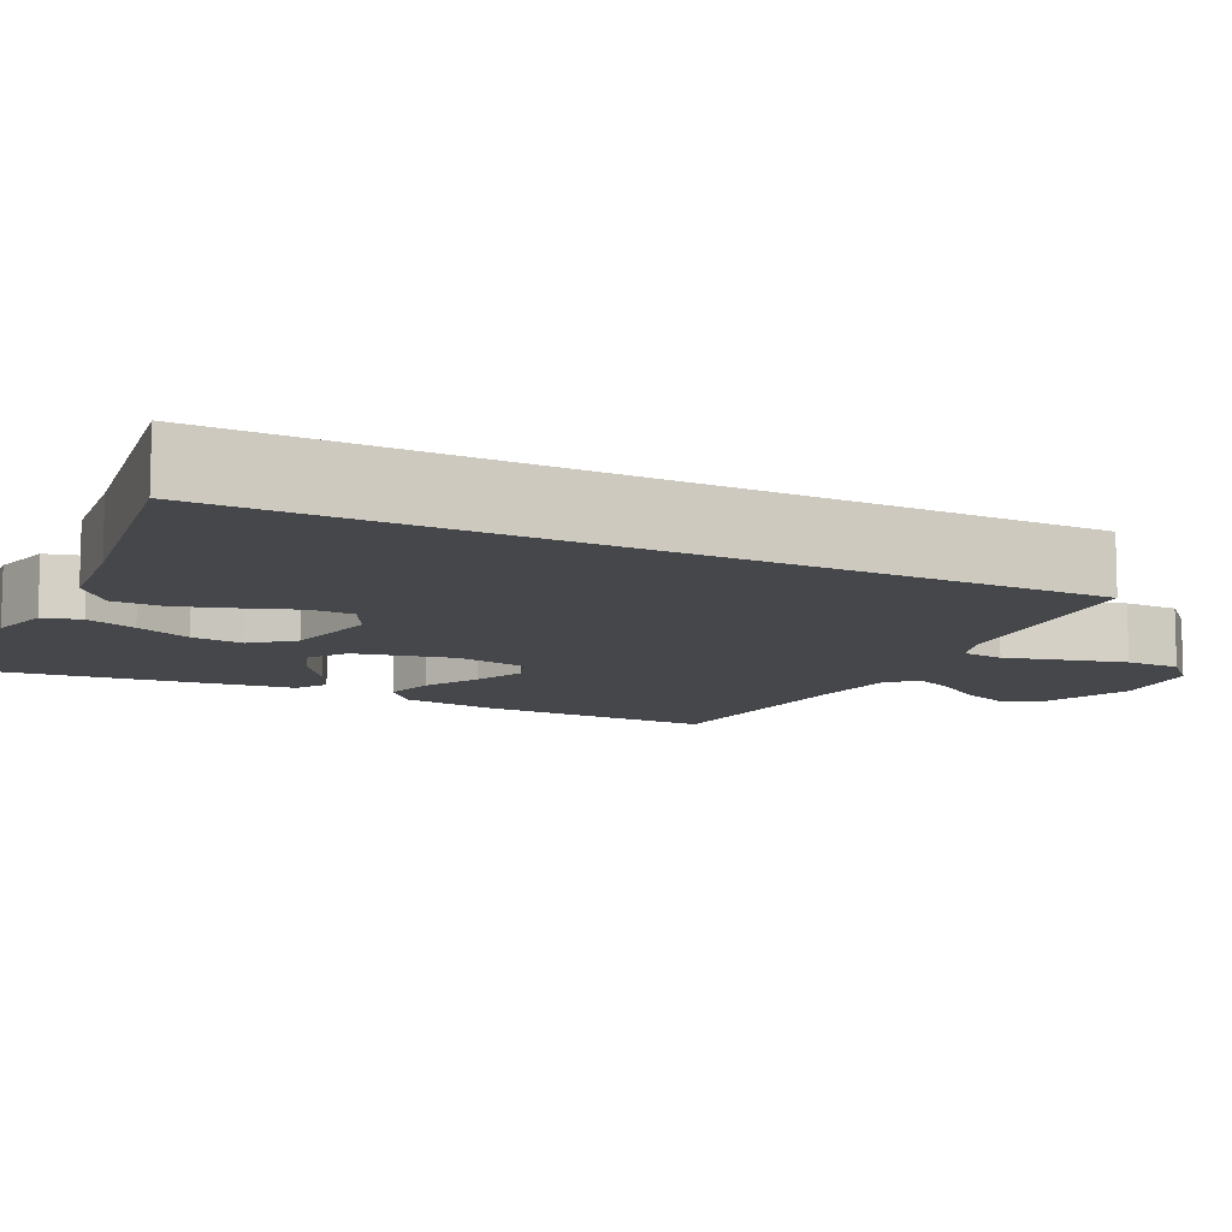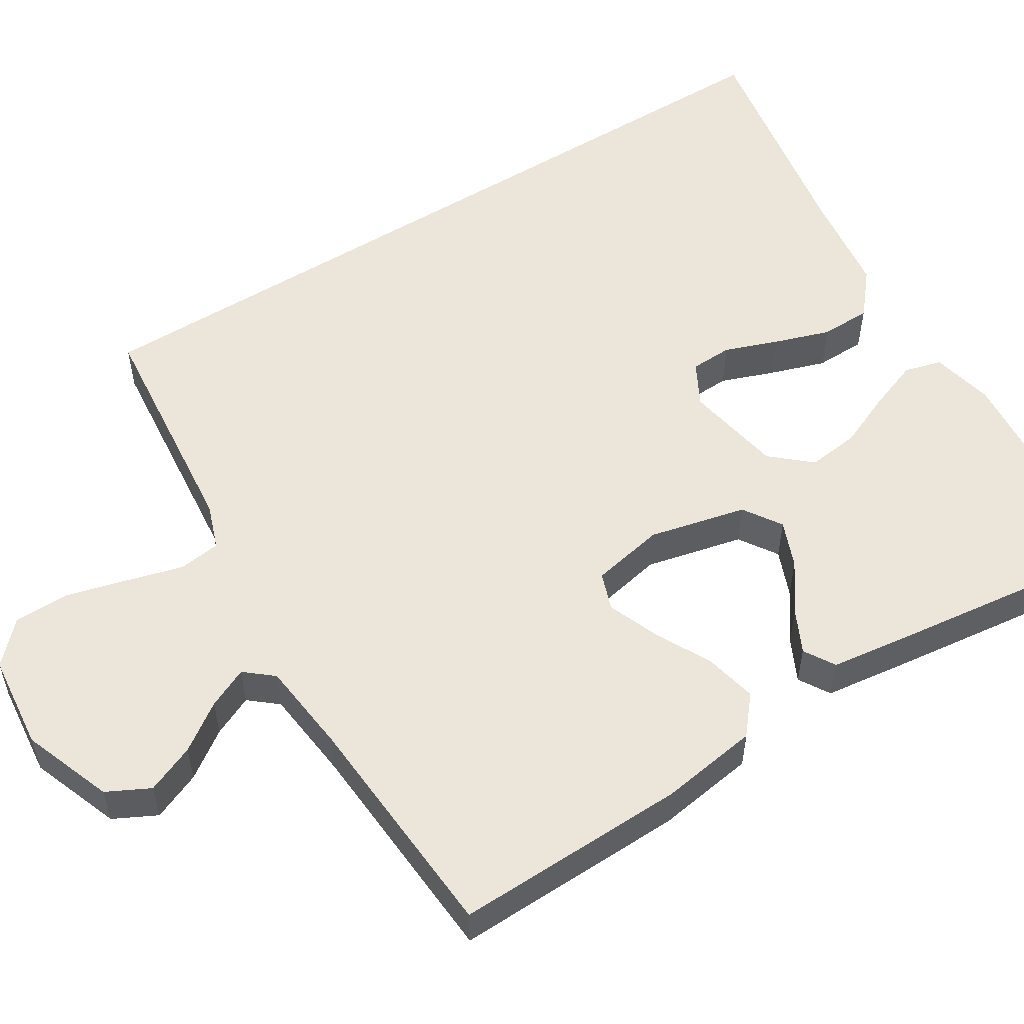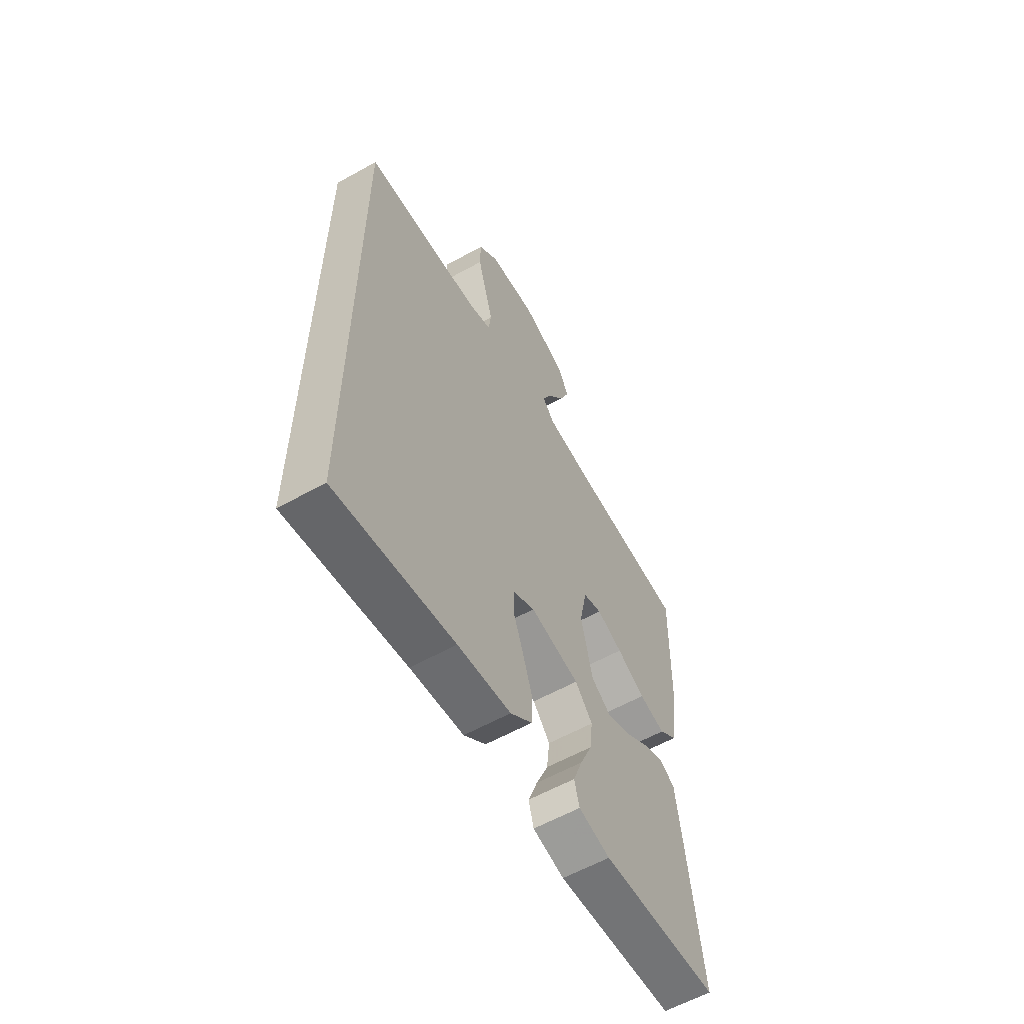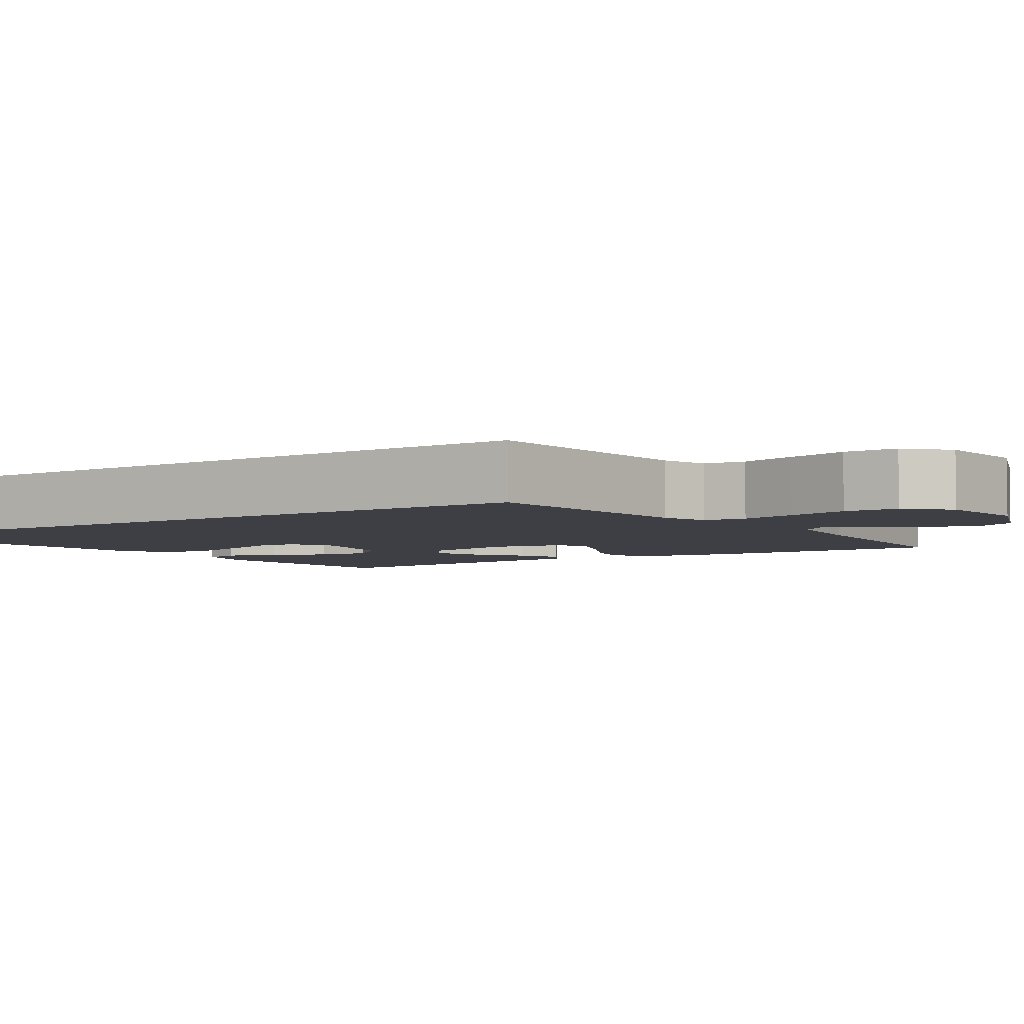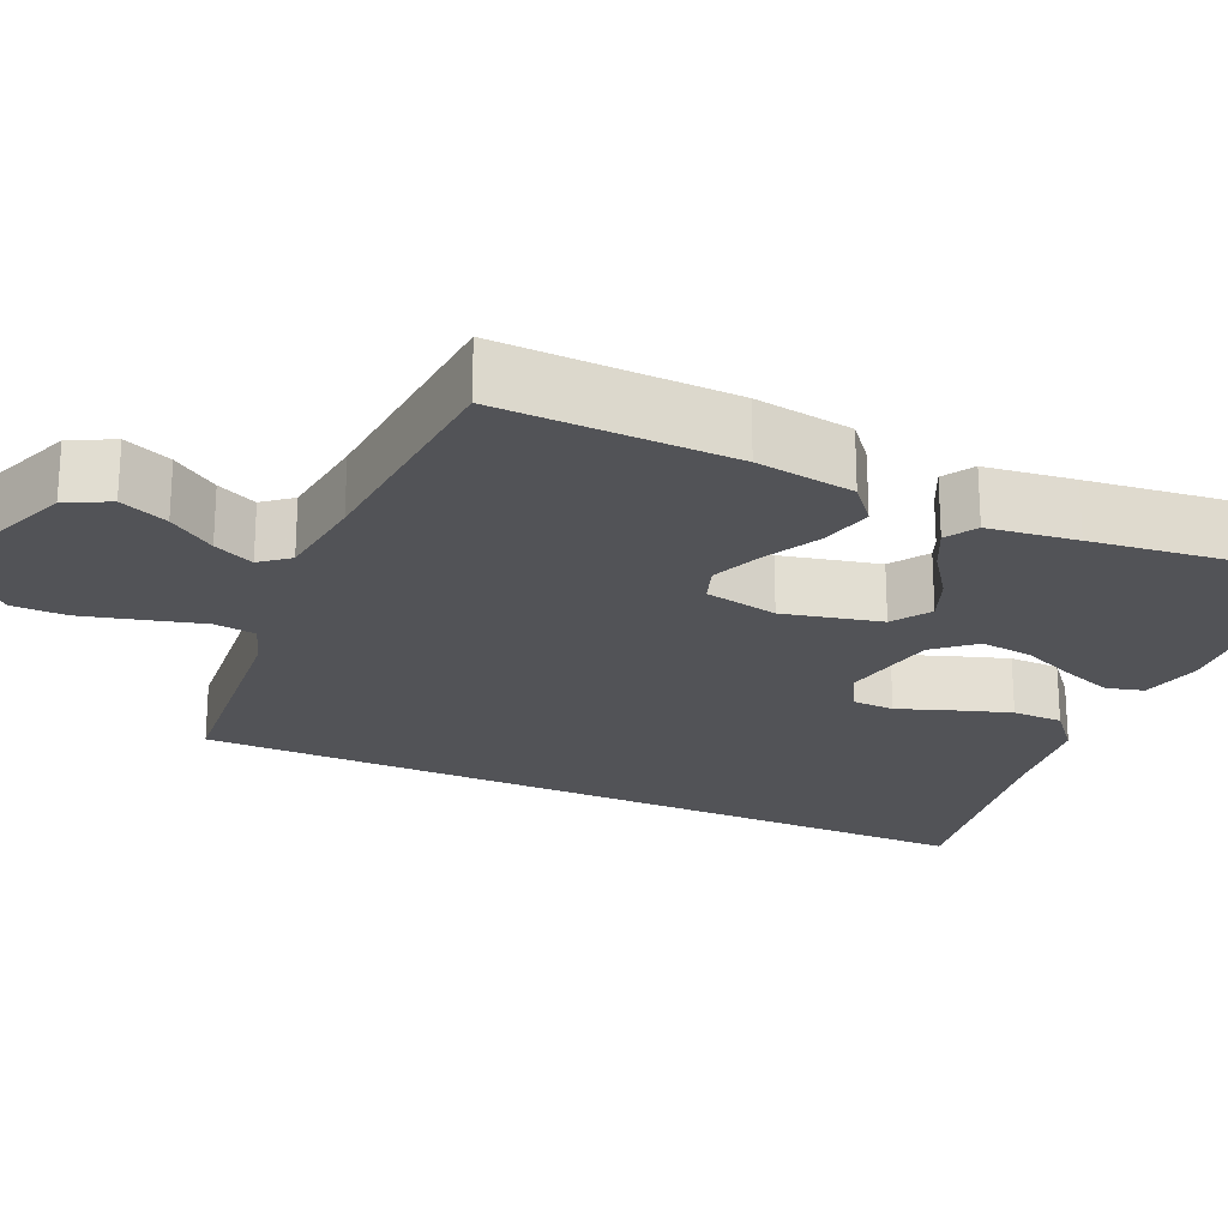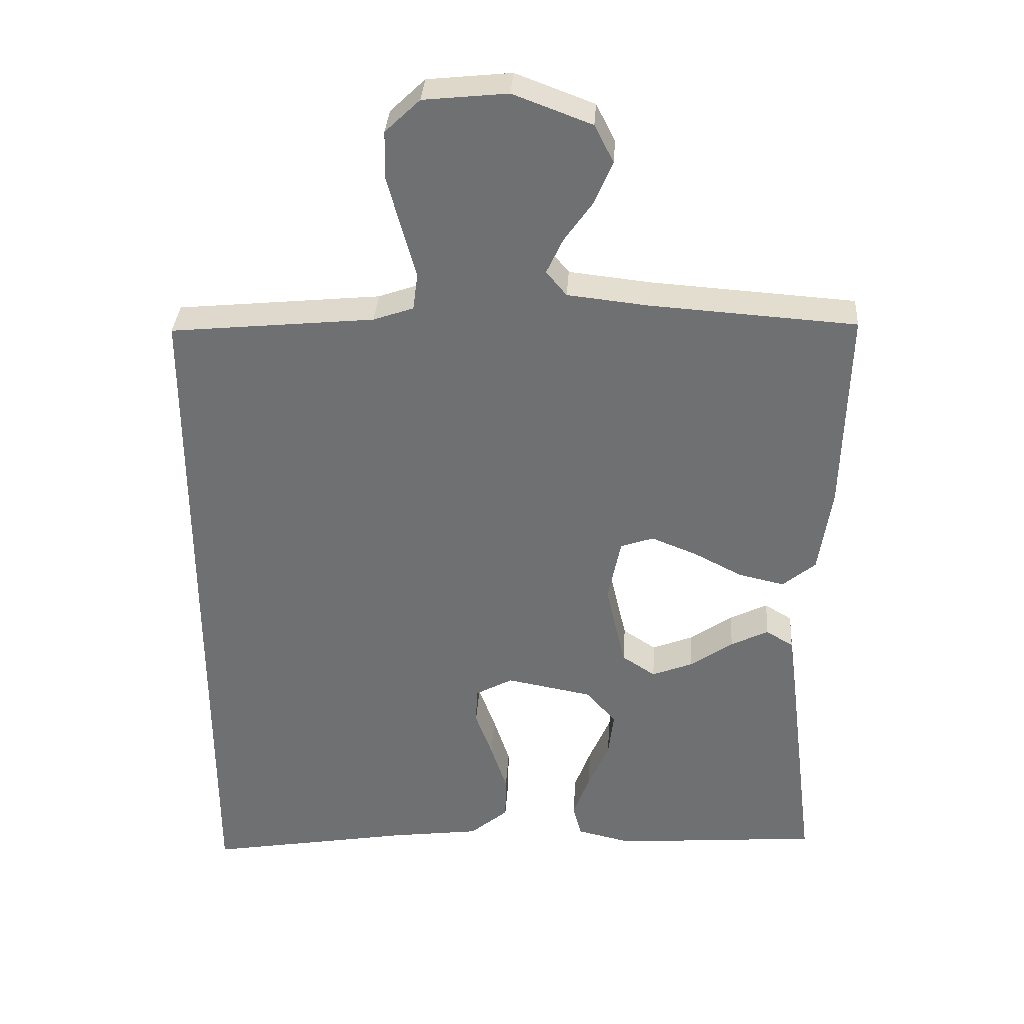
<metadata>
{"format":"obj","ext":"obj","renderer":"f3d","projection":"perspective","resolution":1024,"background":"white","views":[{"elev":-10.3,"azim":-117.1,"up":"+Y"},{"elev":54.4,"azim":58.0,"up":"+Y"},{"elev":-60.0,"azim":-60.4,"up":"+Z"},{"elev":-4.4,"azim":-56.5,"up":"+Y"},{"elev":-22.3,"azim":65.6,"up":"+Y"},{"elev":34.6,"azim":3.8,"up":"+Z"}]}
</metadata>
<code>
v 0.5 0.07 0.5
v 0.492 0.07 0.2
v 0.473 0.07 0.073
v 0.425 0.07 0.033
v 0.358 0.07 0.048
v 0.286 0.07 0.085
v 0.22 0.07 0.111
v 0.172 0.07 0.094
v 0.153 0.07 0
v 0.182 0.07 -0.125
v 0.231 0.07 -0.157
v 0.291 0.07 -0.133
v 0.353 0.07 -0.089
v 0.408 0.07 -0.062
v 0.448 0.07 -0.086
v 0.463 0.07 -0.2
v 0.5 0.07 -0.5
v 0.2 0.07 -0.525
v 0.12 0.07 -0.507
v 0.107 0.07 -0.459
v 0.131 0.07 -0.394
v 0.162 0.07 -0.322
v 0.17 0.07 -0.255
v 0.126 0.07 -0.205
v 0 0.07 -0.182
v -0.055 0.07 -0.212
v -0.057 0.07 -0.266
v -0.032 0.07 -0.334
v -0.008 0.07 -0.406
v -0.009 0.07 -0.471
v -0.065 0.07 -0.518
v -0.2 0.07 -0.536
v -0.5 0.07 -0.588
v -0.5 0.07 0.452
v -0.2 0.07 0.482
v -0.141 0.07 0.503
v -0.134 0.07 0.557
v -0.154 0.07 0.63
v -0.175 0.07 0.709
v -0.174 0.07 0.779
v -0.123 0.07 0.828
v 0 0.07 0.841
v 0.115 0.07 0.798
v 0.143 0.07 0.743
v 0.117 0.07 0.681
v 0.075 0.07 0.621
v 0.051 0.07 0.569
v 0.081 0.07 0.533
v 0.2 0.07 0.52
v 0.5 0 0.5
v 0.492 0 0.2
v 0.473 0 0.073
v 0.425 0 0.033
v 0.358 0 0.048
v 0.286 0 0.085
v 0.22 0 0.111
v 0.172 0 0.094
v 0.153 0 0
v 0.182 0 -0.125
v 0.231 0 -0.157
v 0.291 0 -0.133
v 0.353 0 -0.089
v 0.408 0 -0.062
v 0.448 0 -0.086
v 0.463 0 -0.2
v 0.5 0 -0.5
v 0.2 0 -0.525
v 0.12 0 -0.507
v 0.107 0 -0.459
v 0.131 0 -0.394
v 0.162 0 -0.322
v 0.17 0 -0.255
v 0.126 0 -0.205
v 0 0 -0.182
v -0.055 0 -0.212
v -0.057 0 -0.266
v -0.032 0 -0.334
v -0.008 0 -0.406
v -0.009 0 -0.471
v -0.065 0 -0.518
v -0.2 0 -0.536
v -0.5 0 -0.588
v -0.5 0 0.452
v -0.2 0 0.482
v -0.141 0 0.503
v -0.134 0 0.557
v -0.154 0 0.63
v -0.175 0 0.709
v -0.174 0 0.779
v -0.123 0 0.828
v 0 0 0.841
v 0.115 0 0.798
v 0.143 0 0.743
v 0.117 0 0.681
v 0.075 0 0.621
v 0.051 0 0.569
v 0.081 0 0.533
v 0.2 0 0.52
f 44 45 46
f 43 44 46
f 42 43 46
f 41 42 46
f 40 41 46
f 39 40 46
f 38 39 46
f 37 38 46
f 36 37 46 47
f 35 36 47 48
f 32 33 34 35
f 30 31 32
f 29 30 32
f 28 29 32
f 27 28 32
f 26 27 32 35
f 35 48 49
f 26 35 49
f 25 26 49
f 20 21 22
f 19 20 22
f 18 19 22
f 17 18 22
f 16 17 22
f 15 16 22
f 14 15 22
f 13 14 22
f 12 13 22
f 11 12 22 23
f 10 11 23 24
f 4 5 6
f 3 4 6
f 2 3 6
f 1 2 6
f 49 1 6
f 49 6 7
f 9 10 24 25
f 8 9 25 49
f 7 8 49
f 95 94 93
f 95 93 92
f 95 92 91
f 95 91 90
f 95 90 89
f 95 89 88
f 95 88 87
f 95 87 86
f 96 95 86 85
f 97 96 85 84
f 84 83 82 81
f 81 80 79
f 81 79 78
f 81 78 77
f 81 77 76
f 84 81 76 75
f 98 97 84
f 98 84 75
f 98 75 74
f 71 70 69
f 71 69 68
f 71 68 67
f 71 67 66
f 71 66 65
f 71 65 64
f 71 64 63
f 71 63 62
f 71 62 61
f 72 71 61 60
f 73 72 60 59
f 55 54 53
f 55 53 52
f 55 52 51
f 55 51 50
f 55 50 98
f 56 55 98
f 74 73 59 58
f 98 74 58 57
f 98 57 56
f 1 50 51 2
f 2 51 52 3
f 3 52 53 4
f 4 53 54 5
f 5 54 55 6
f 6 55 56 7
f 7 56 57 8
f 8 57 58 9
f 9 58 59 10
f 10 59 60 11
f 11 60 61 12
f 12 61 62 13
f 13 62 63 14
f 14 63 64 15
f 15 64 65 16
f 16 65 66 17
f 17 66 67 18
f 18 67 68 19
f 19 68 69 20
f 20 69 70 21
f 21 70 71 22
f 22 71 72 23
f 23 72 73 24
f 24 73 74 25
f 25 74 75 26
f 26 75 76 27
f 27 76 77 28
f 28 77 78 29
f 29 78 79 30
f 30 79 80 31
f 31 80 81 32
f 32 81 82 33
f 33 82 83 34
f 34 83 84 35
f 35 84 85 36
f 36 85 86 37
f 37 86 87 38
f 38 87 88 39
f 39 88 89 40
f 40 89 90 41
f 41 90 91 42
f 42 91 92 43
f 43 92 93 44
f 44 93 94 45
f 45 94 95 46
f 46 95 96 47
f 47 96 97 48
f 48 97 98 49
f 49 98 50 1

</code>
